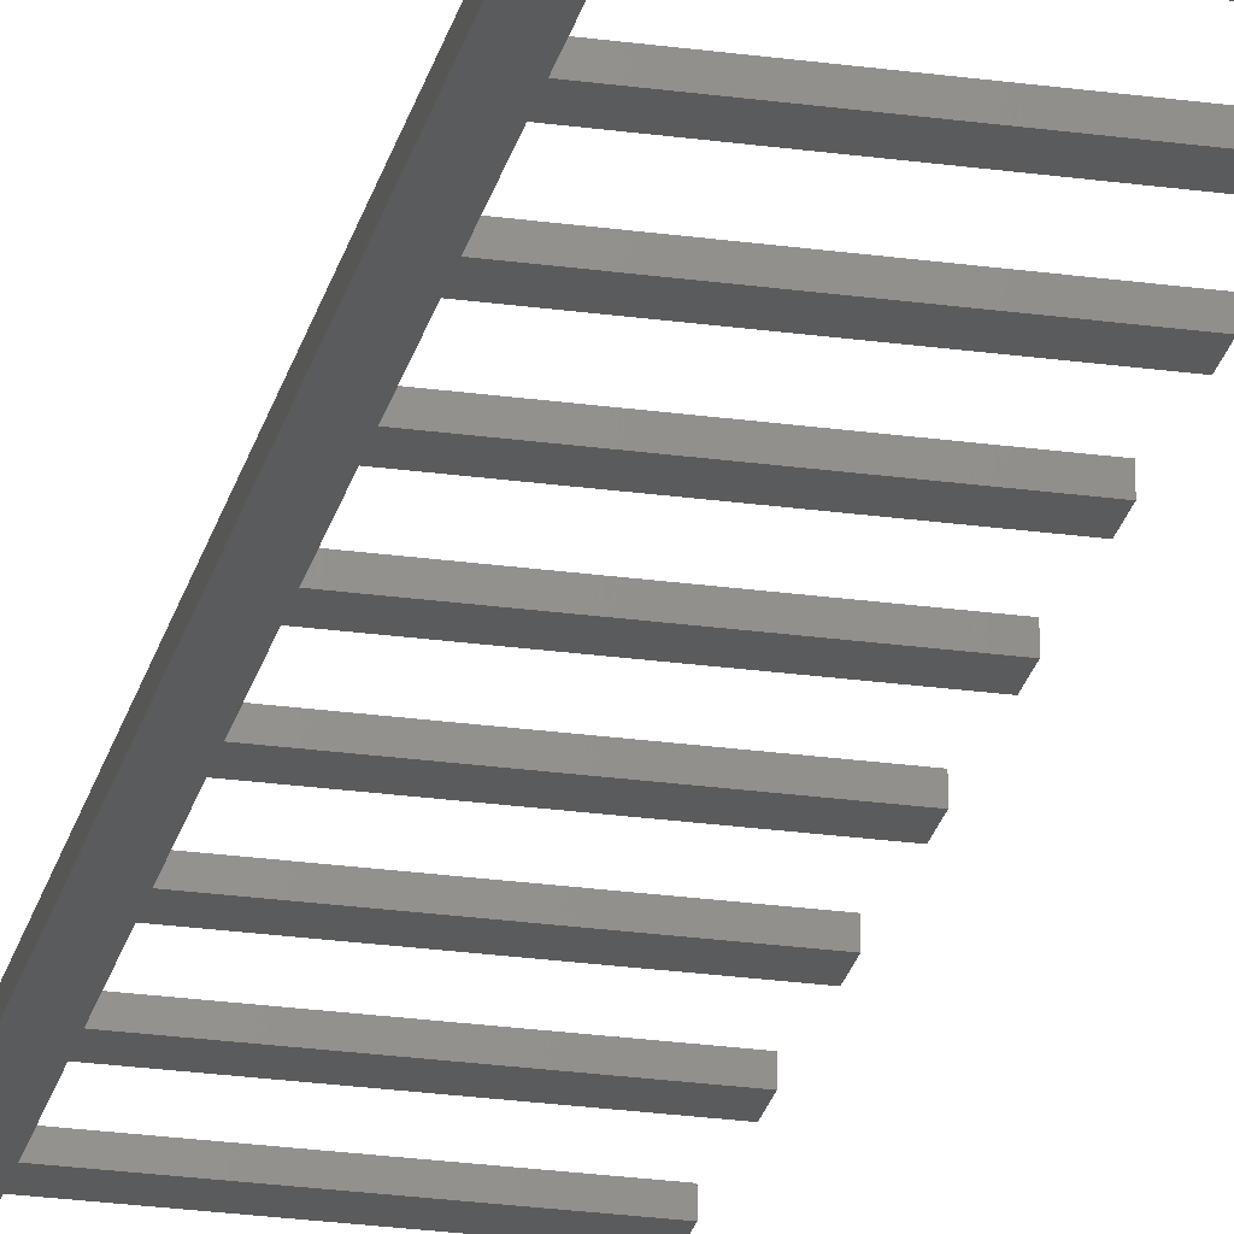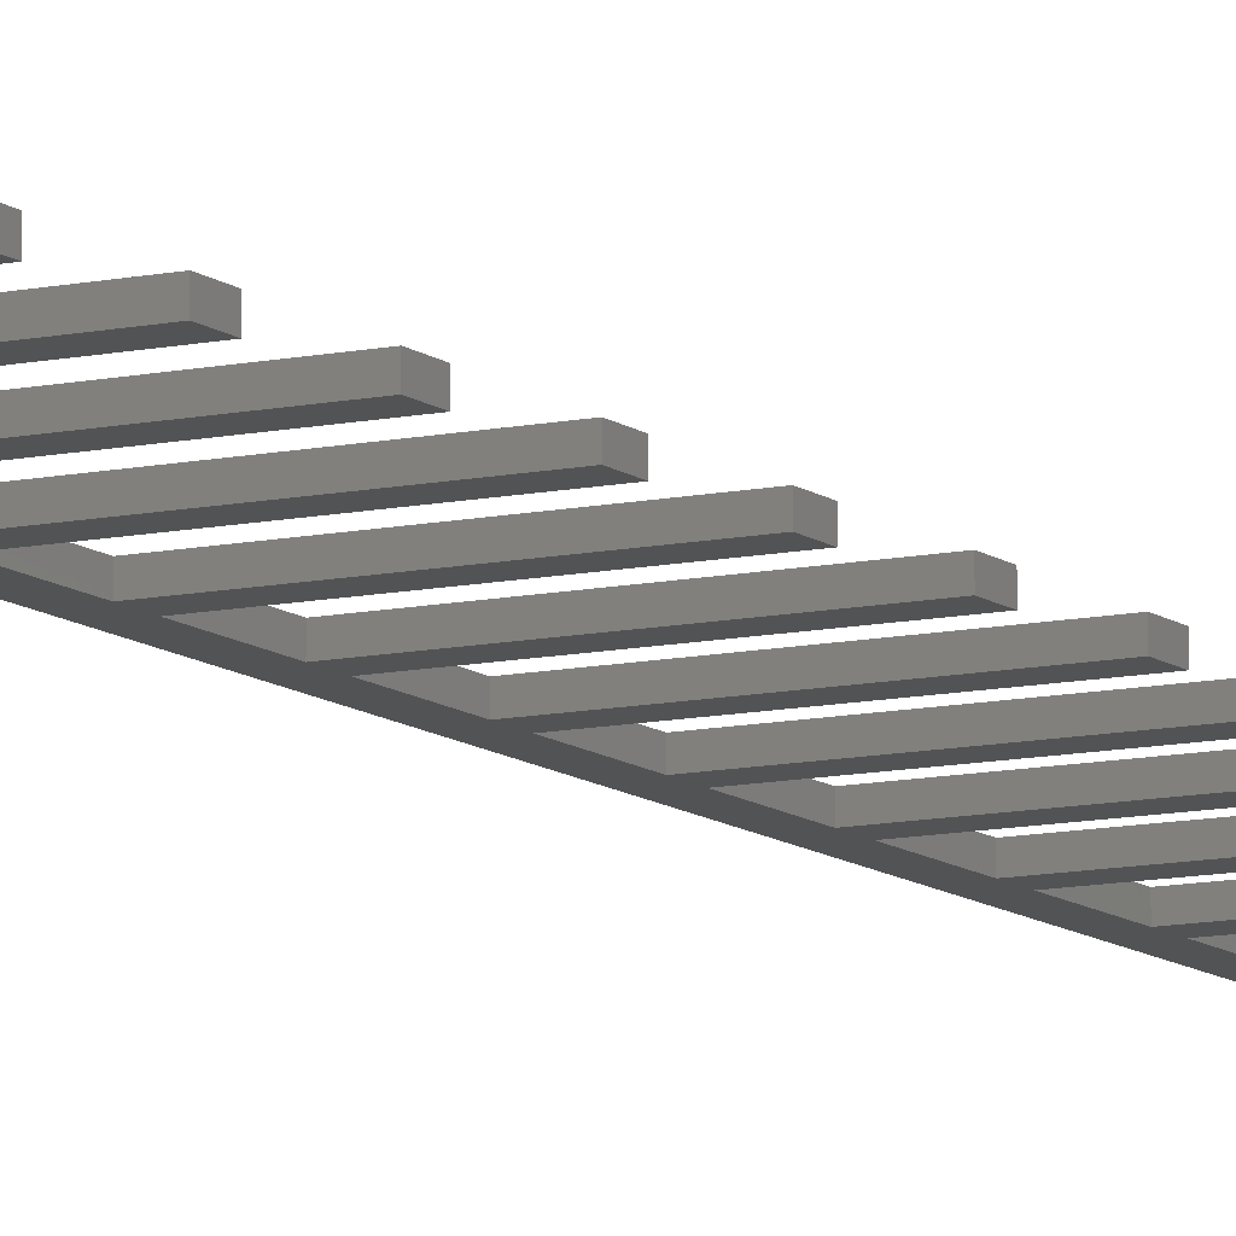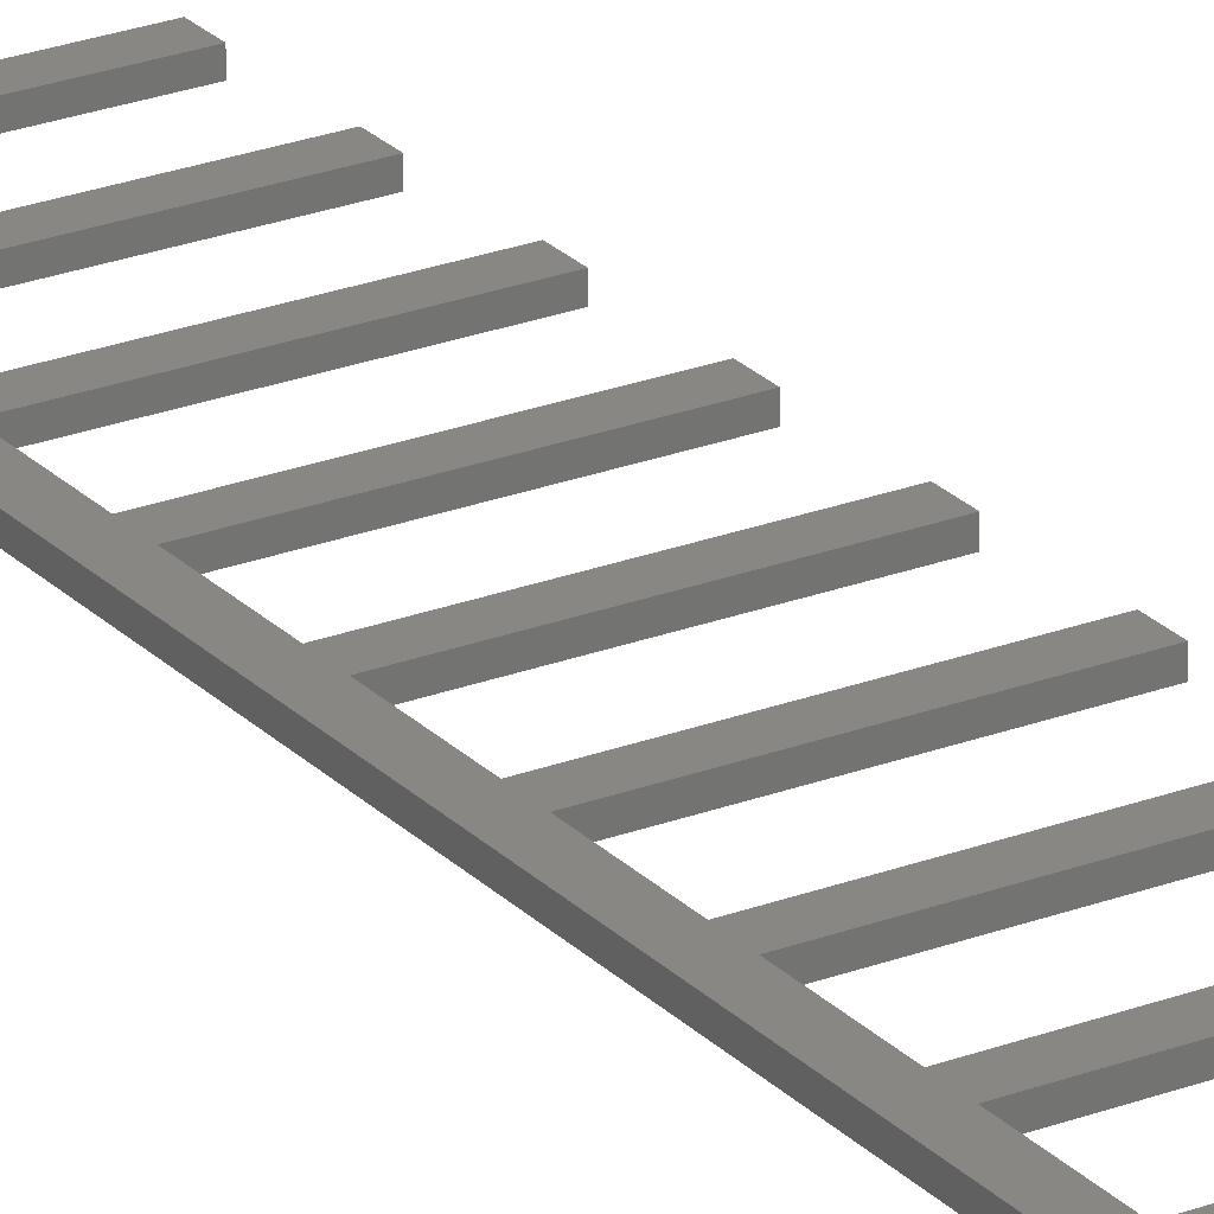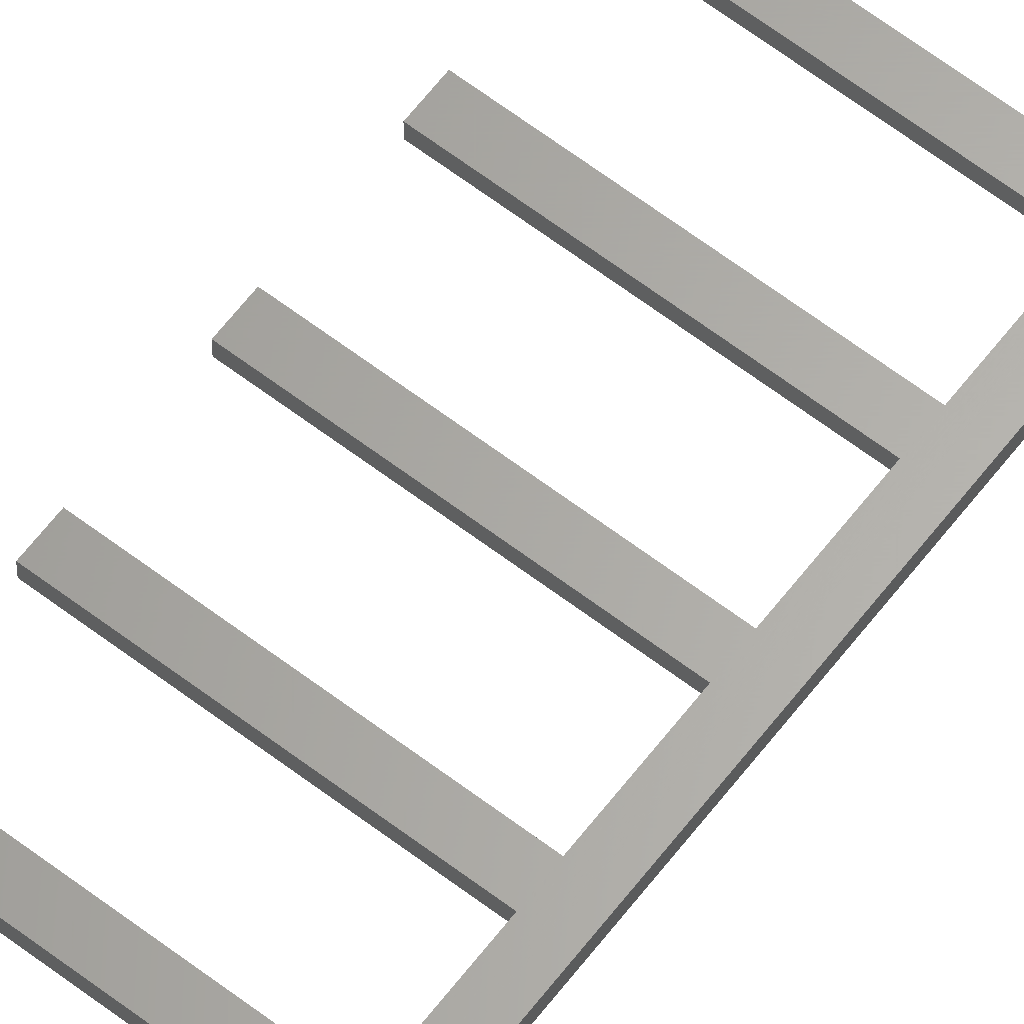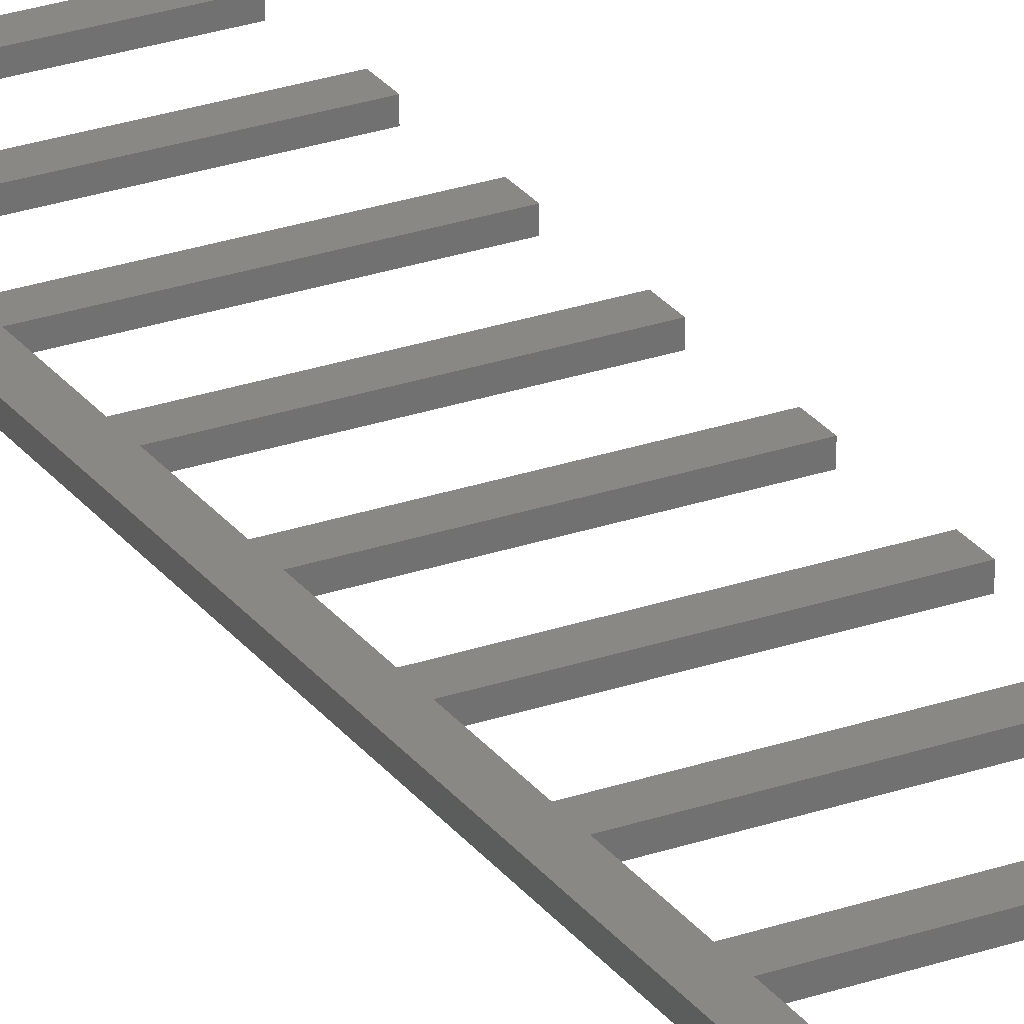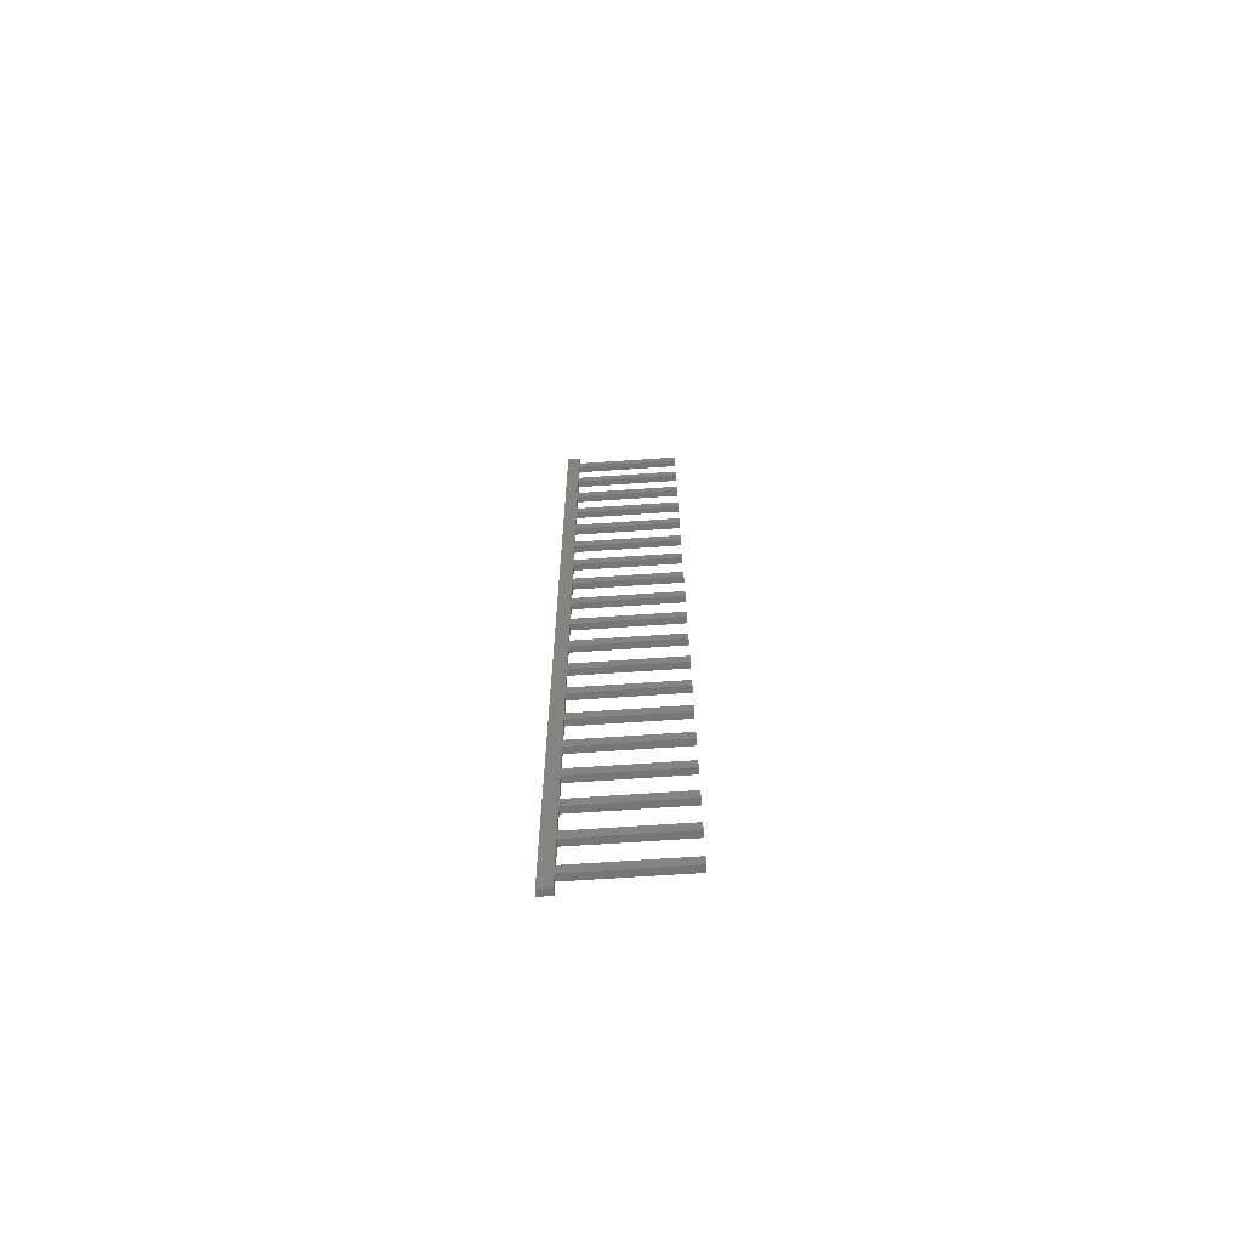
<metadata>
{"format":"stl","ext":"stl","renderer":"f3d","projection":"perspective","resolution":1024,"background":"white","views":[{"elev":-24.9,"azim":-12.8,"up":"+Z"},{"elev":-10.5,"azim":28.8,"up":"+Z"},{"elev":24.4,"azim":-32.2,"up":"+Z"},{"elev":63.4,"azim":-142.4,"up":"+Z"},{"elev":26.6,"azim":-28.4,"up":"+Z"},{"elev":-68.7,"azim":3.9,"up":"+Y"}]}
</metadata>
<code>
# stl→obj: 196 verts, 388 faces
v -11.2 -47.5 0.6
v -11.2 -47.5 0
v -10 -47.5 0.6
v -10 -47.5 0
v -10 47.5 0.6
v -10 47.5 0
v -11.2 47.5 0.6
v -11.2 47.5 0
v -10 45.6 0
v -10 44.4 0
v -10 42.5 0
v -10 40.6 0
v -10 39.4 0
v -10 37.5 0
v -10 35.6 0
v -10 34.4 0
v -10 32.5 0
v -10 30.6 0
v -10 29.4 0
v -10 27.5 0
v -10 25.6 0
v -10 24.4 0
v -10 22.5 0
v -10 20.6 0
v -10 19.4 0
v -10 17.5 0
v -10 15.6 0
v -10 14.4 0
v -10 12.5 0
v -10 10.6 0
v -10 9.4 0
v -10 7.5 0
v -10 5.6 0
v -10 4.4 0
v -10 2.5 0
v -10 0.6 0
v -10 -0.6 0
v -10 -2.5 0
v -10 -4.4 0
v -10 -5.6 0
v -10 -7.5 0
v -10 -9.4 0
v -10 -10.6 0
v -10 -12.5 0
v -10 -14.4 0
v -10 -15.6 0
v -10 -17.5 0
v -10 -19.4 0
v -10 -20.6 0
v -10 -22.5 0
v -10 -24.4 0
v -10 -25.6 0
v -10 -27.5 0
v -10 -29.4 0
v -10 -30.6 0
v -10 -32.5 0
v -10 -34.4 0
v -10 -35.6 0
v -10 -37.5 0
v -10 -39.4 0
v -10 -40.6 0
v -10 -42.5 0
v -10 -44.4 0
v -10 -45.6 0
v 0 -45.6 0
v 0 -44.4 0
v 0 -40.6 0
v 0 -39.4 0
v 0 -35.6 0
v 0 -34.4 0
v 0 -30.6 0
v 0 -29.4 0
v 0 -25.6 0
v 0 -24.4 0
v 0 -20.6 0
v 0 -19.4 0
v 0 -15.6 0
v 0 -14.4 0
v 0 -10.6 0
v 0 -9.4 0
v 0 -5.6 0
v 0 -4.4 0
v 0 -0.6 0
v 0 0.6 0
v 0 4.4 0
v 0 5.6 0
v 0 9.4 0
v 0 10.6 0
v 0 14.4 0
v 0 15.6 0
v 0 19.4 0
v 0 20.6 0
v 0 24.4 0
v 0 25.6 0
v 0 29.4 0
v 0 30.6 0
v 0 34.4 0
v 0 35.6 0
v 0 39.4 0
v 0 40.6 0
v 0 44.4 0
v 0 45.6 0
v -10 -45.6 0.6
v -10 -44.4 0.6
v -10 -42.5 0.6
v -10 -40.6 0.6
v -10 -39.4 0.6
v -10 -37.5 0.6
v -10 -35.6 0.6
v -10 -34.4 0.6
v -10 -32.5 0.6
v -10 -30.6 0.6
v -10 -29.4 0.6
v -10 -27.5 0.6
v -10 -25.6 0.6
v -10 -24.4 0.6
v -10 -22.5 0.6
v -10 -20.6 0.6
v -10 -19.4 0.6
v -10 -17.5 0.6
v -10 -15.6 0.6
v -10 -14.4 0.6
v -10 -12.5 0.6
v -10 -10.6 0.6
v -10 -9.4 0.6
v -10 -7.5 0.6
v -10 -5.6 0.6
v -10 -4.4 0.6
v -10 -2.5 0.6
v -10 -0.6 0.6
v -10 0.6 0.6
v -10 2.5 0.6
v -10 4.4 0.6
v -10 5.6 0.6
v -10 7.5 0.6
v -10 9.4 0.6
v -10 10.6 0.6
v -10 12.5 0.6
v -10 14.4 0.6
v -10 15.6 0.6
v -10 17.5 0.6
v -10 19.4 0.6
v -10 20.6 0.6
v -10 22.5 0.6
v -10 24.4 0.6
v -10 25.6 0.6
v -10 27.5 0.6
v -10 29.4 0.6
v -10 30.6 0.6
v -10 32.5 0.6
v -10 34.4 0.6
v -10 35.6 0.6
v -10 37.5 0.6
v -10 39.4 0.6
v -10 40.6 0.6
v -10 42.5 0.6
v -10 44.4 0.6
v -10 45.6 0.6
v 0 -45.6 0.6
v 0 -44.4 0.6
v 0 -40.6 0.6
v 0 -39.4 0.6
v 0 -35.6 0.6
v 0 -34.4 0.6
v 0 -30.6 0.6
v 0 -29.4 0.6
v 0 -25.6 0.6
v 0 -24.4 0.6
v 0 -20.6 0.6
v 0 -19.4 0.6
v 0 -15.6 0.6
v 0 -14.4 0.6
v 0 -10.6 0.6
v 0 -9.4 0.6
v 0 -5.6 0.6
v 0 -4.4 0.6
v 0 -0.6 0.6
v 0 0.6 0.6
v 0 4.4 0.6
v 0 5.6 0.6
v 0 9.4 0.6
v 0 10.6 0.6
v 0 14.4 0.6
v 0 15.6 0.6
v 0 19.4 0.6
v 0 20.6 0.6
v 0 24.4 0.6
v 0 25.6 0.6
v 0 29.4 0.6
v 0 30.6 0.6
v 0 34.4 0.6
v 0 35.6 0.6
v 0 39.4 0.6
v 0 40.6 0.6
v 0 44.4 0.6
v 0 45.6 0.6
f 1 2 3
f 3 2 4
f 5 6 7
f 7 6 8
f 8 6 9
f 8 9 10
f 8 10 11
f 8 11 12
f 8 12 13
f 8 13 14
f 8 14 15
f 8 15 16
f 8 16 17
f 8 17 18
f 8 18 19
f 8 19 20
f 8 20 21
f 8 21 22
f 8 22 23
f 8 23 24
f 8 24 25
f 8 25 26
f 8 26 27
f 8 27 28
f 8 28 29
f 8 29 30
f 8 30 31
f 8 31 32
f 8 32 33
f 8 33 34
f 8 34 35
f 8 35 36
f 8 36 37
f 8 37 38
f 8 38 39
f 8 39 40
f 8 40 41
f 8 41 42
f 8 42 43
f 8 43 44
f 8 44 45
f 8 45 46
f 8 46 47
f 8 47 48
f 8 48 49
f 8 49 50
f 8 50 51
f 8 51 52
f 8 52 53
f 8 53 54
f 8 54 55
f 8 55 56
f 8 56 57
f 8 57 58
f 8 58 59
f 8 59 60
f 8 60 61
f 8 61 62
f 8 62 63
f 8 63 64
f 8 64 4
f 8 4 2
f 64 63 65
f 65 63 66
f 61 60 67
f 67 60 68
f 58 57 69
f 69 57 70
f 55 54 71
f 71 54 72
f 52 51 73
f 73 51 74
f 49 48 75
f 75 48 76
f 46 45 77
f 77 45 78
f 43 42 79
f 79 42 80
f 40 39 81
f 81 39 82
f 37 36 83
f 83 36 84
f 34 33 85
f 85 33 86
f 31 30 87
f 87 30 88
f 28 27 89
f 89 27 90
f 25 24 91
f 91 24 92
f 22 21 93
f 93 21 94
f 19 18 95
f 95 18 96
f 16 15 97
f 97 15 98
f 13 12 99
f 99 12 100
f 10 9 101
f 101 9 102
f 7 1 3
f 7 3 103
f 7 103 104
f 7 104 105
f 7 105 106
f 7 106 107
f 7 107 108
f 7 108 109
f 7 109 110
f 7 110 111
f 7 111 112
f 7 112 113
f 7 113 114
f 7 114 115
f 7 115 116
f 7 116 117
f 7 117 118
f 7 118 119
f 7 119 120
f 7 120 121
f 7 121 122
f 7 122 123
f 7 123 124
f 7 124 125
f 7 125 126
f 7 126 127
f 7 127 128
f 7 128 129
f 7 129 130
f 7 130 131
f 7 131 132
f 7 132 133
f 7 133 134
f 7 134 135
f 7 135 136
f 7 136 137
f 7 137 138
f 7 138 139
f 7 139 140
f 7 140 141
f 7 141 142
f 7 142 143
f 7 143 144
f 7 144 145
f 7 145 146
f 7 146 147
f 7 147 148
f 7 148 149
f 7 149 150
f 7 150 151
f 7 151 152
f 7 152 153
f 7 153 154
f 7 154 155
f 7 155 156
f 7 156 157
f 7 157 158
f 7 158 5
f 103 159 104
f 104 159 160
f 106 161 107
f 107 161 162
f 109 163 110
f 110 163 164
f 112 165 113
f 113 165 166
f 115 167 116
f 116 167 168
f 118 169 119
f 119 169 170
f 121 171 122
f 122 171 172
f 124 173 125
f 125 173 174
f 127 175 128
f 128 175 176
f 130 177 131
f 131 177 178
f 133 179 134
f 134 179 180
f 136 181 137
f 137 181 182
f 139 183 140
f 140 183 184
f 142 185 143
f 143 185 186
f 145 187 146
f 146 187 188
f 148 189 149
f 149 189 190
f 151 191 152
f 152 191 192
f 154 193 155
f 155 193 194
f 157 195 158
f 158 195 196
f 7 8 1
f 1 8 2
f 37 130 38
f 38 130 129
f 38 129 39
f 39 129 128
f 61 106 62
f 62 106 105
f 62 105 63
f 63 105 104
f 160 66 104
f 104 66 63
f 159 65 160
f 160 65 66
f 103 64 159
f 159 64 65
f 3 4 103
f 103 4 64
f 49 118 50
f 50 118 117
f 50 117 51
f 51 117 116
f 162 68 107
f 107 68 60
f 161 67 162
f 162 67 68
f 106 61 161
f 161 61 67
f 164 70 110
f 110 70 57
f 163 69 164
f 164 69 70
f 109 58 163
f 163 58 69
f 58 109 59
f 59 109 108
f 59 108 60
f 60 108 107
f 166 72 113
f 113 72 54
f 165 71 166
f 166 71 72
f 112 55 165
f 165 55 71
f 55 112 56
f 56 112 111
f 56 111 57
f 57 111 110
f 168 74 116
f 116 74 51
f 167 73 168
f 168 73 74
f 115 52 167
f 167 52 73
f 52 115 53
f 53 115 114
f 53 114 54
f 54 114 113
f 43 124 44
f 44 124 123
f 44 123 45
f 45 123 122
f 170 76 119
f 119 76 48
f 169 75 170
f 170 75 76
f 118 49 169
f 169 49 75
f 172 78 122
f 122 78 45
f 171 77 172
f 172 77 78
f 121 46 171
f 171 46 77
f 46 121 47
f 47 121 120
f 47 120 48
f 48 120 119
f 40 127 41
f 41 127 126
f 41 126 42
f 42 126 125
f 174 80 125
f 125 80 42
f 173 79 174
f 174 79 80
f 124 43 173
f 173 43 79
f 176 82 128
f 128 82 39
f 175 81 176
f 176 81 82
f 127 40 175
f 175 40 81
f 34 133 35
f 35 133 132
f 35 132 36
f 36 132 131
f 10 157 11
f 11 157 156
f 11 156 12
f 12 156 155
f 158 9 5
f 5 9 6
f 196 102 158
f 158 102 9
f 195 101 196
f 196 101 102
f 157 10 195
f 195 10 101
f 22 145 23
f 23 145 144
f 23 144 24
f 24 144 143
f 194 100 155
f 155 100 12
f 193 99 194
f 194 99 100
f 154 13 193
f 193 13 99
f 13 154 14
f 14 154 153
f 14 153 15
f 15 153 152
f 192 98 152
f 152 98 15
f 191 97 192
f 192 97 98
f 151 16 191
f 191 16 97
f 16 151 17
f 17 151 150
f 17 150 18
f 18 150 149
f 190 96 149
f 149 96 18
f 189 95 190
f 190 95 96
f 148 19 189
f 189 19 95
f 19 148 20
f 20 148 147
f 20 147 21
f 21 147 146
f 188 94 146
f 146 94 21
f 187 93 188
f 188 93 94
f 145 22 187
f 187 22 93
f 28 139 29
f 29 139 138
f 29 138 30
f 30 138 137
f 186 92 143
f 143 92 24
f 185 91 186
f 186 91 92
f 142 25 185
f 185 25 91
f 25 142 26
f 26 142 141
f 26 141 27
f 27 141 140
f 184 90 140
f 140 90 27
f 183 89 184
f 184 89 90
f 139 28 183
f 183 28 89
f 31 136 32
f 32 136 135
f 32 135 33
f 33 135 134
f 182 88 137
f 137 88 30
f 181 87 182
f 182 87 88
f 136 31 181
f 181 31 87
f 180 86 134
f 134 86 33
f 179 85 180
f 180 85 86
f 133 34 179
f 179 34 85
f 178 84 131
f 131 84 36
f 177 83 178
f 178 83 84
f 130 37 177
f 177 37 83

</code>
